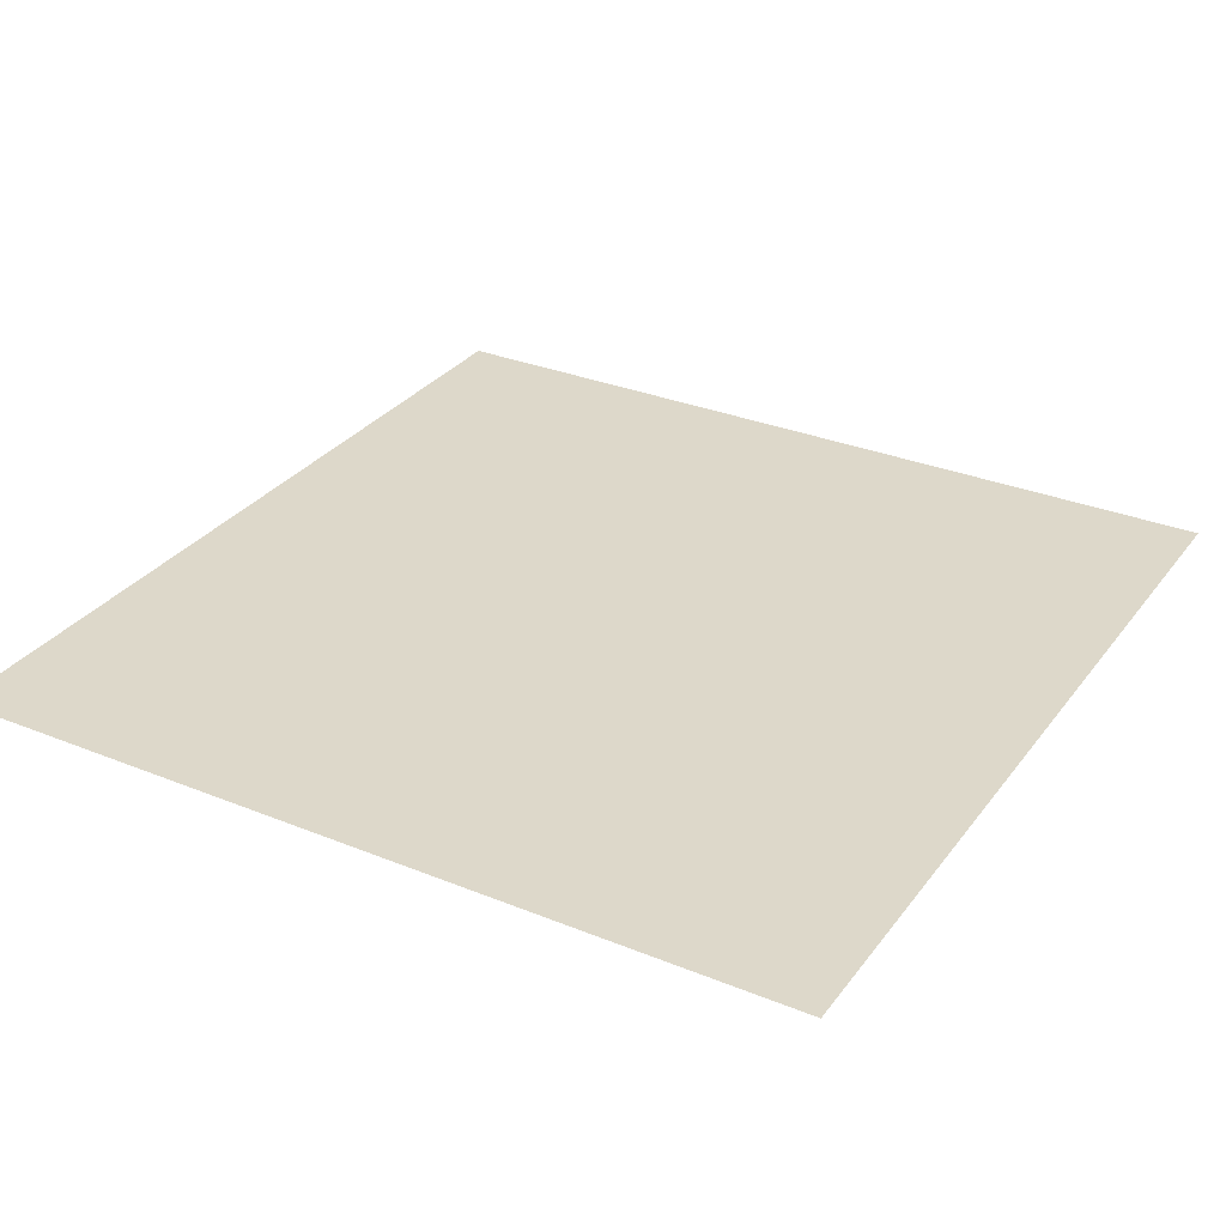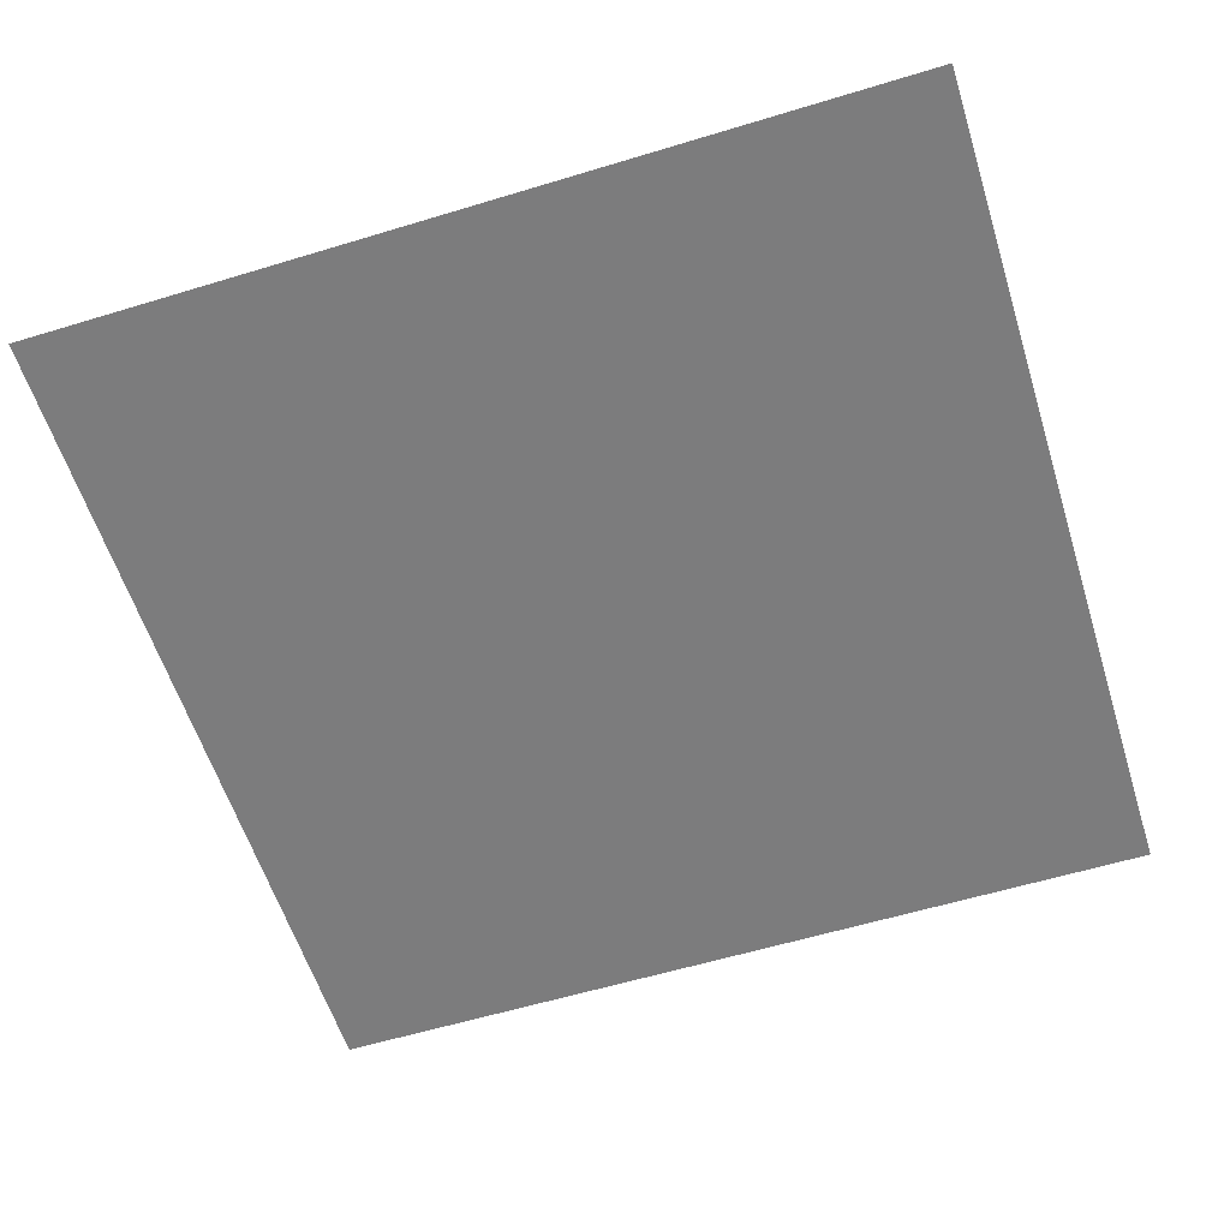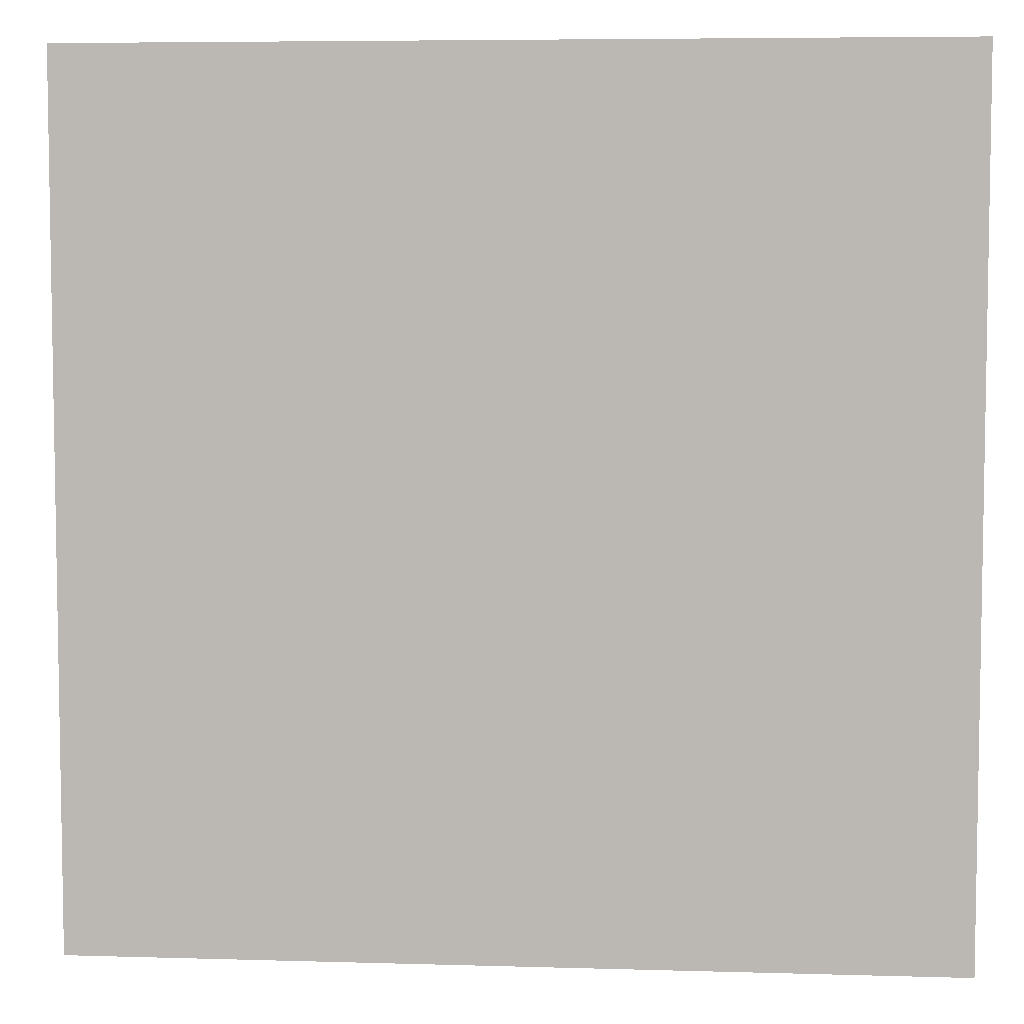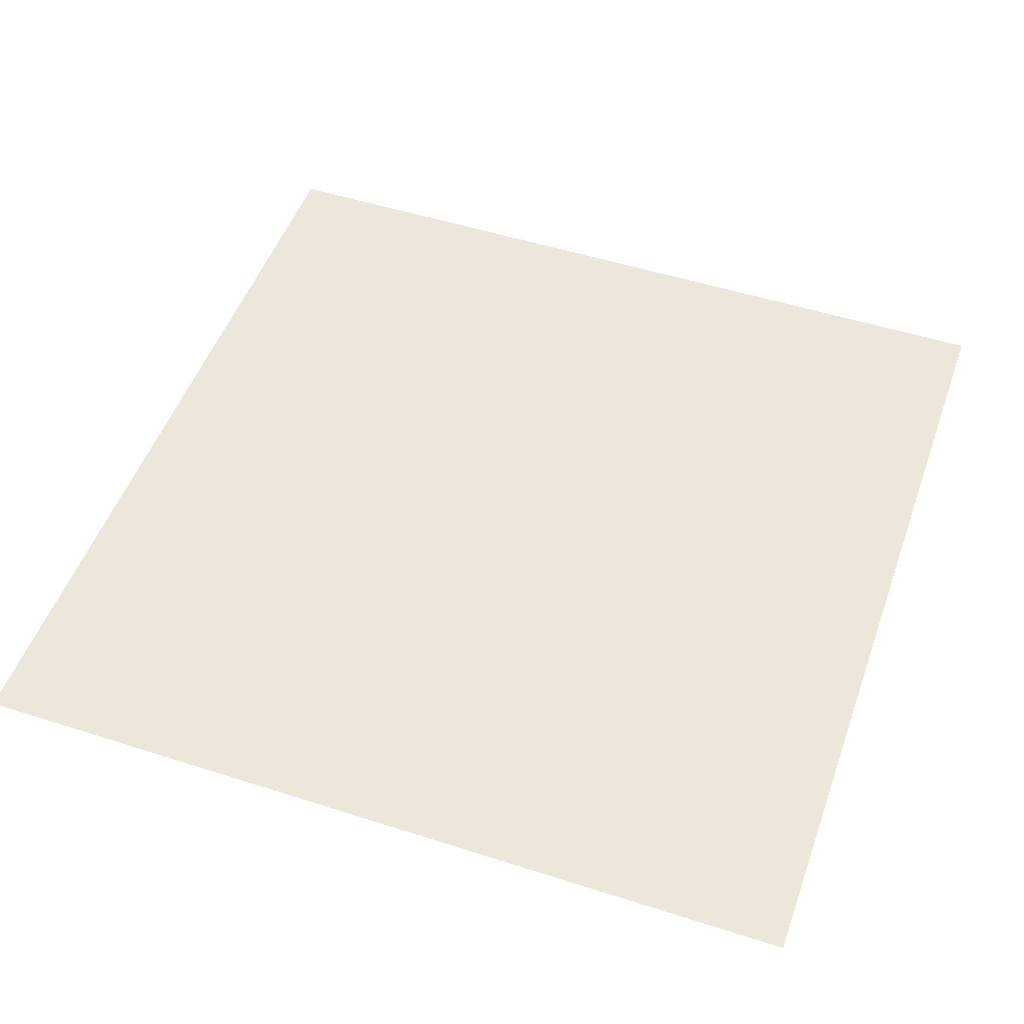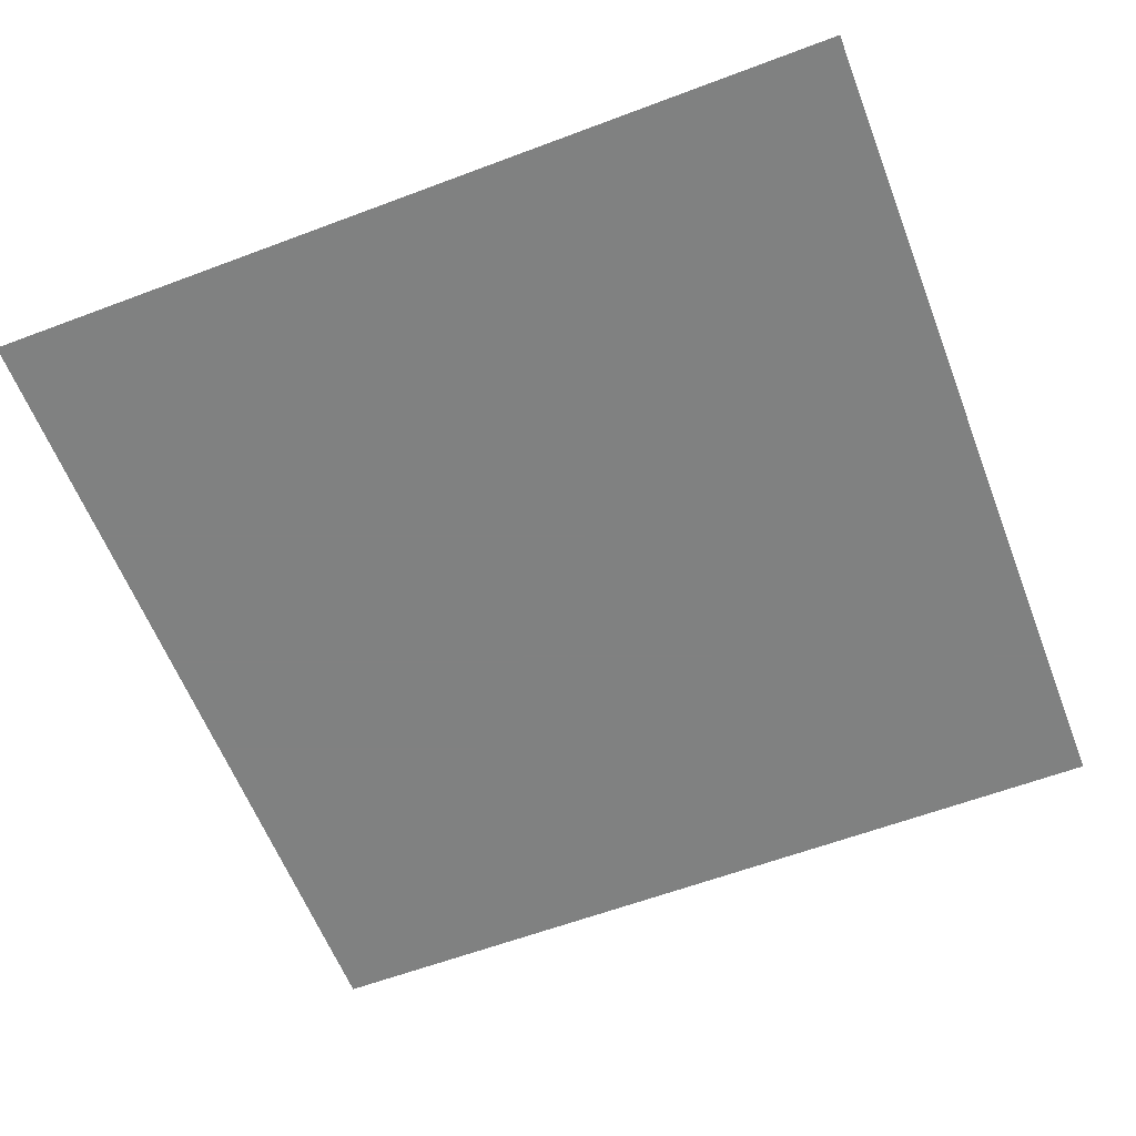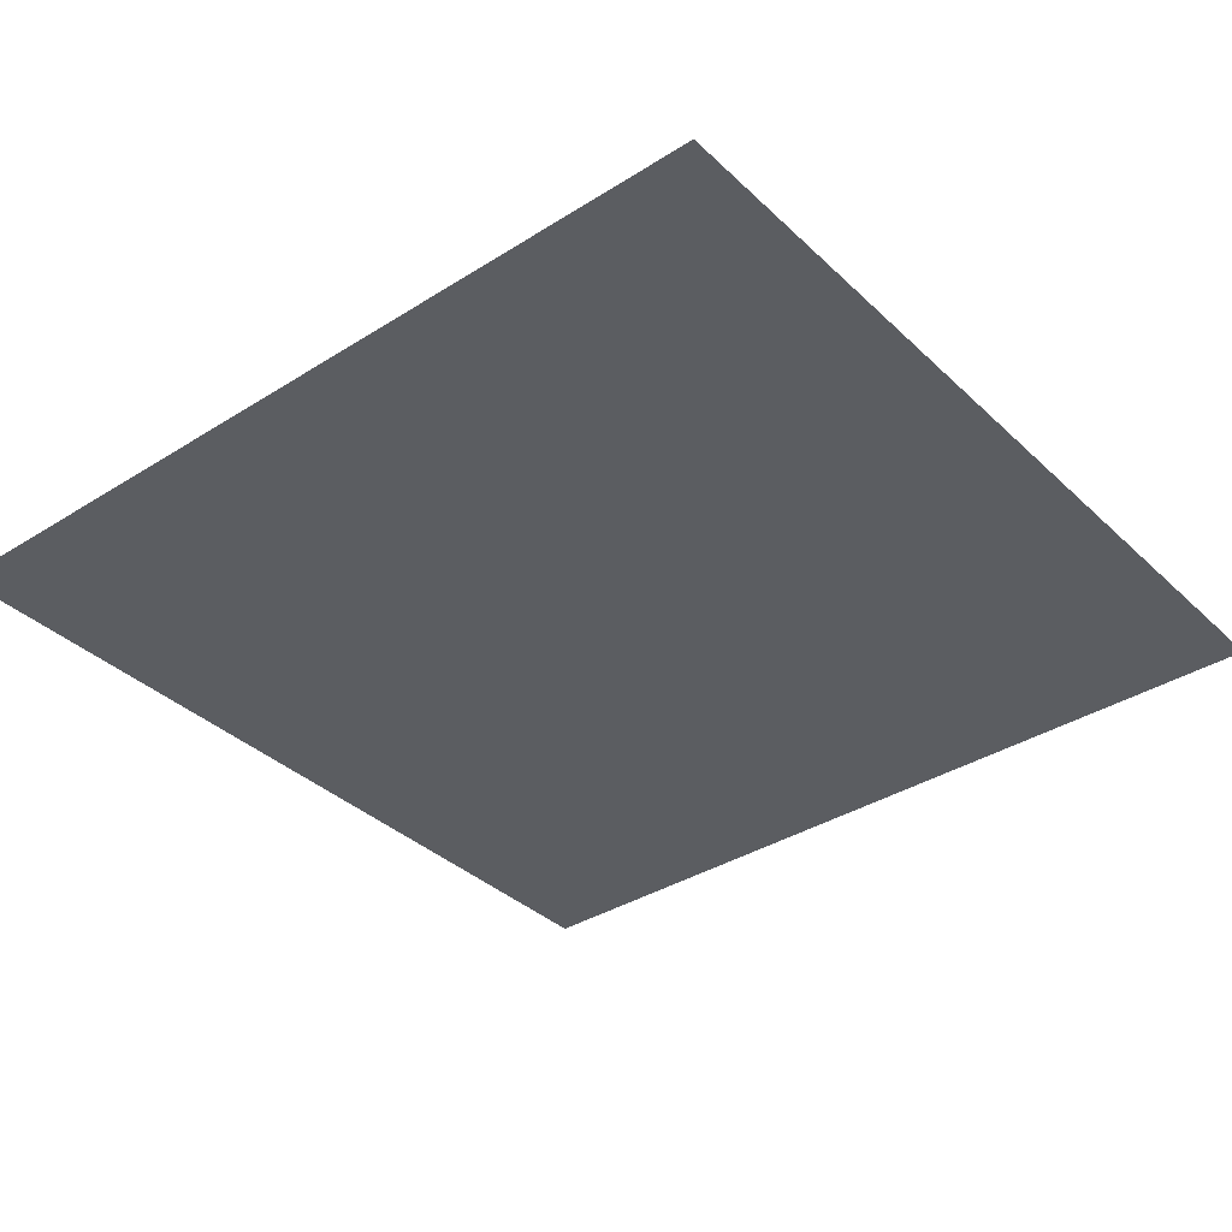
<metadata>
{"format":"obj","ext":"obj","renderer":"f3d","projection":"perspective","resolution":1024,"background":"white","views":[{"elev":31.0,"azim":30.2,"up":"+Y"},{"elev":-58.8,"azim":107.4,"up":"+Y"},{"elev":6.0,"azim":5.1,"up":"+Z"},{"elev":50.4,"azim":19.4,"up":"+Y"},{"elev":-60.3,"azim":-158.9,"up":"+Y"},{"elev":-36.2,"azim":129.5,"up":"+Y"}]}
</metadata>
<code>
o Plane
v 7.83 0 -7.83
v -7.83 0 -7.83
v 7.83 0 7.83
v -7.83 0 7.83
f 2 4 3
f 1 2 3

</code>
